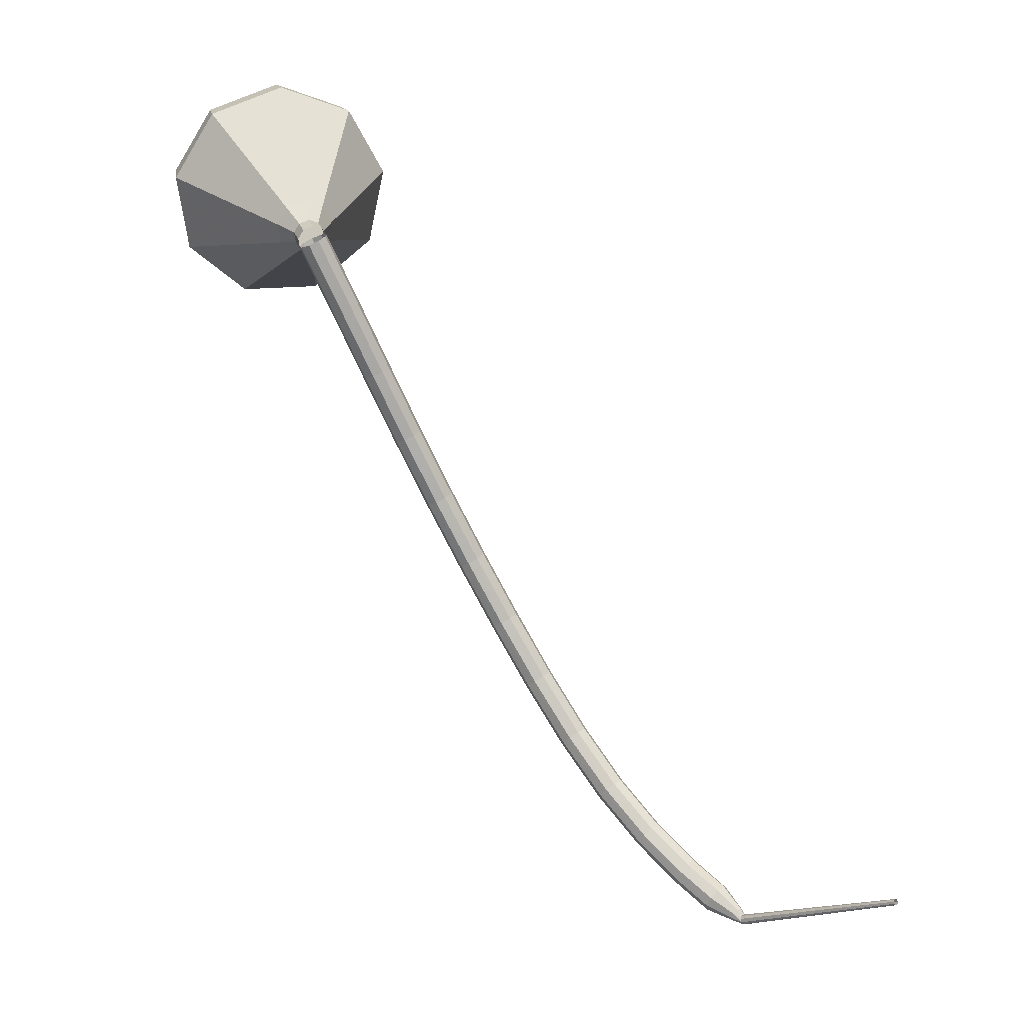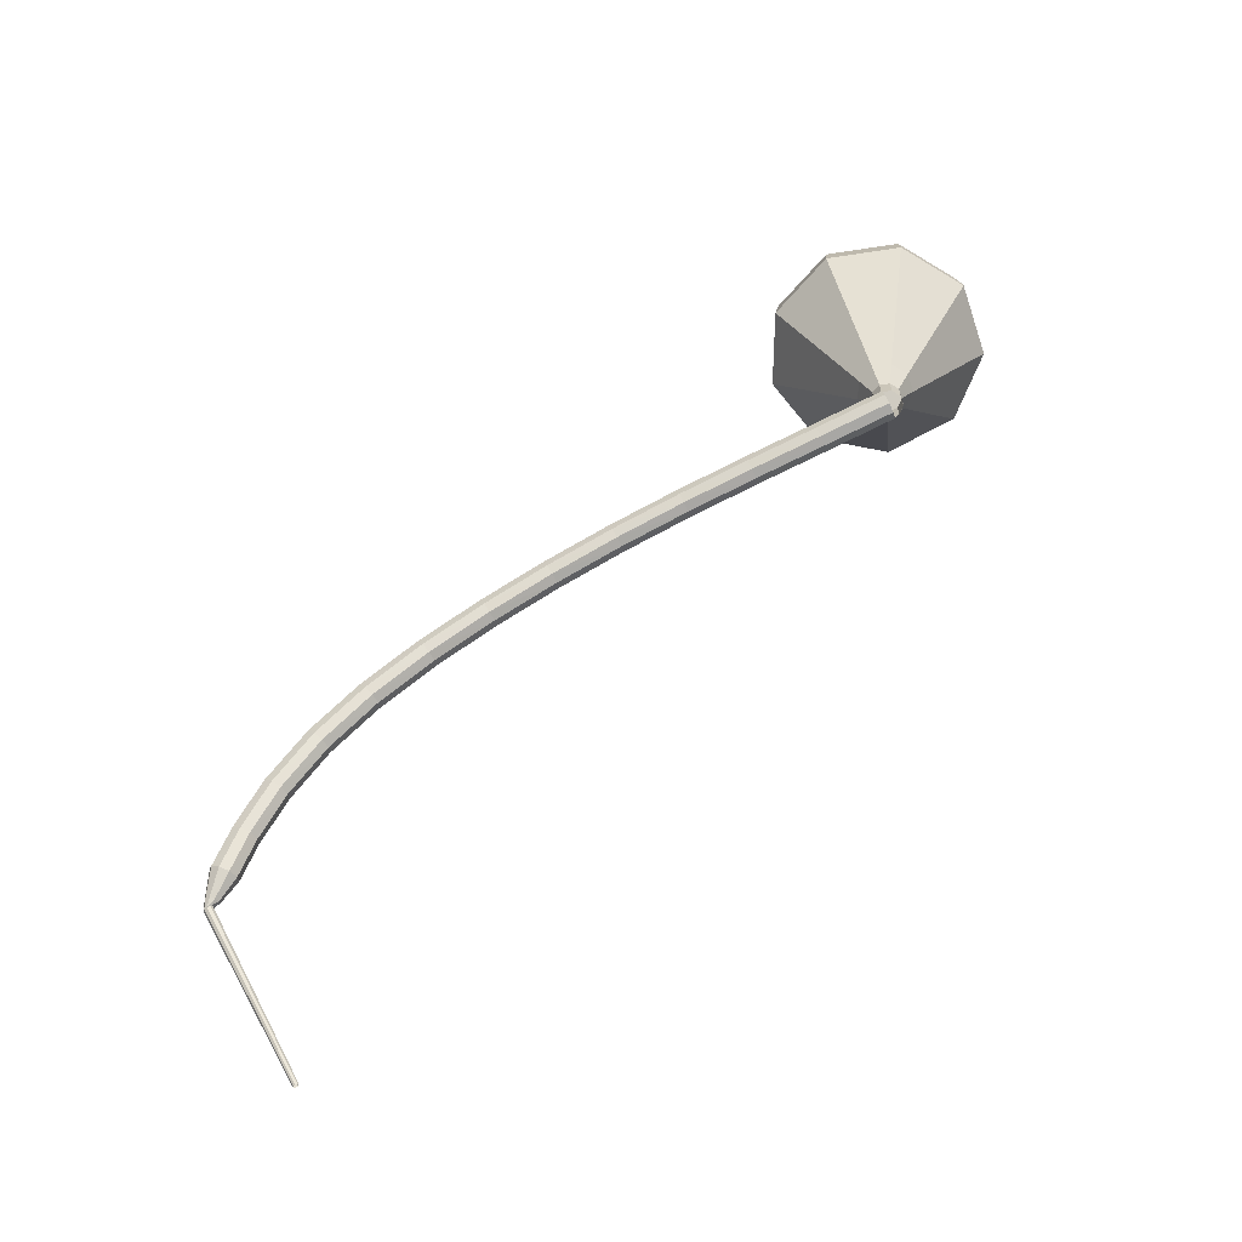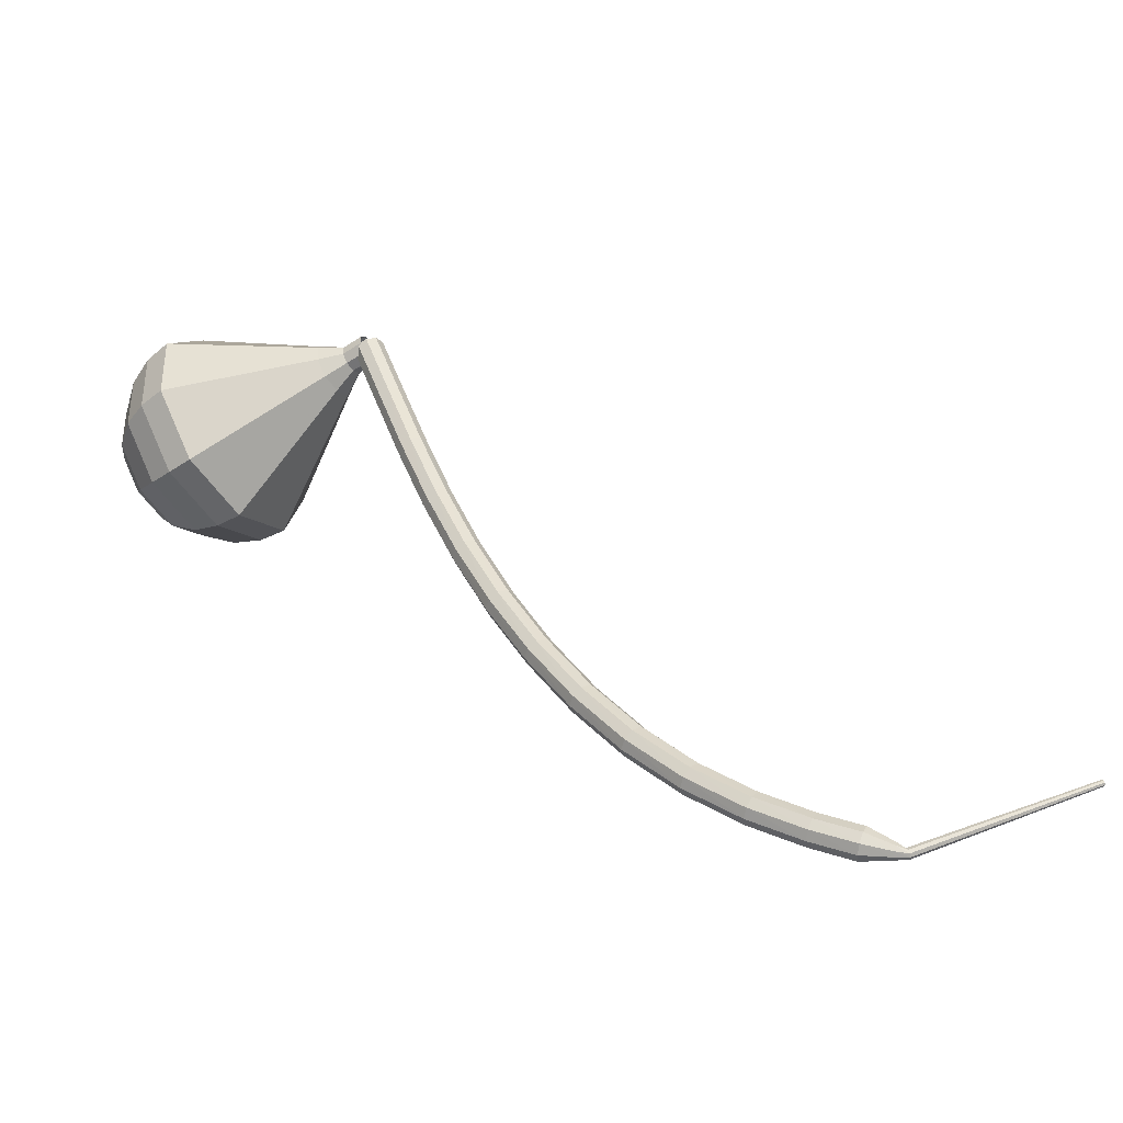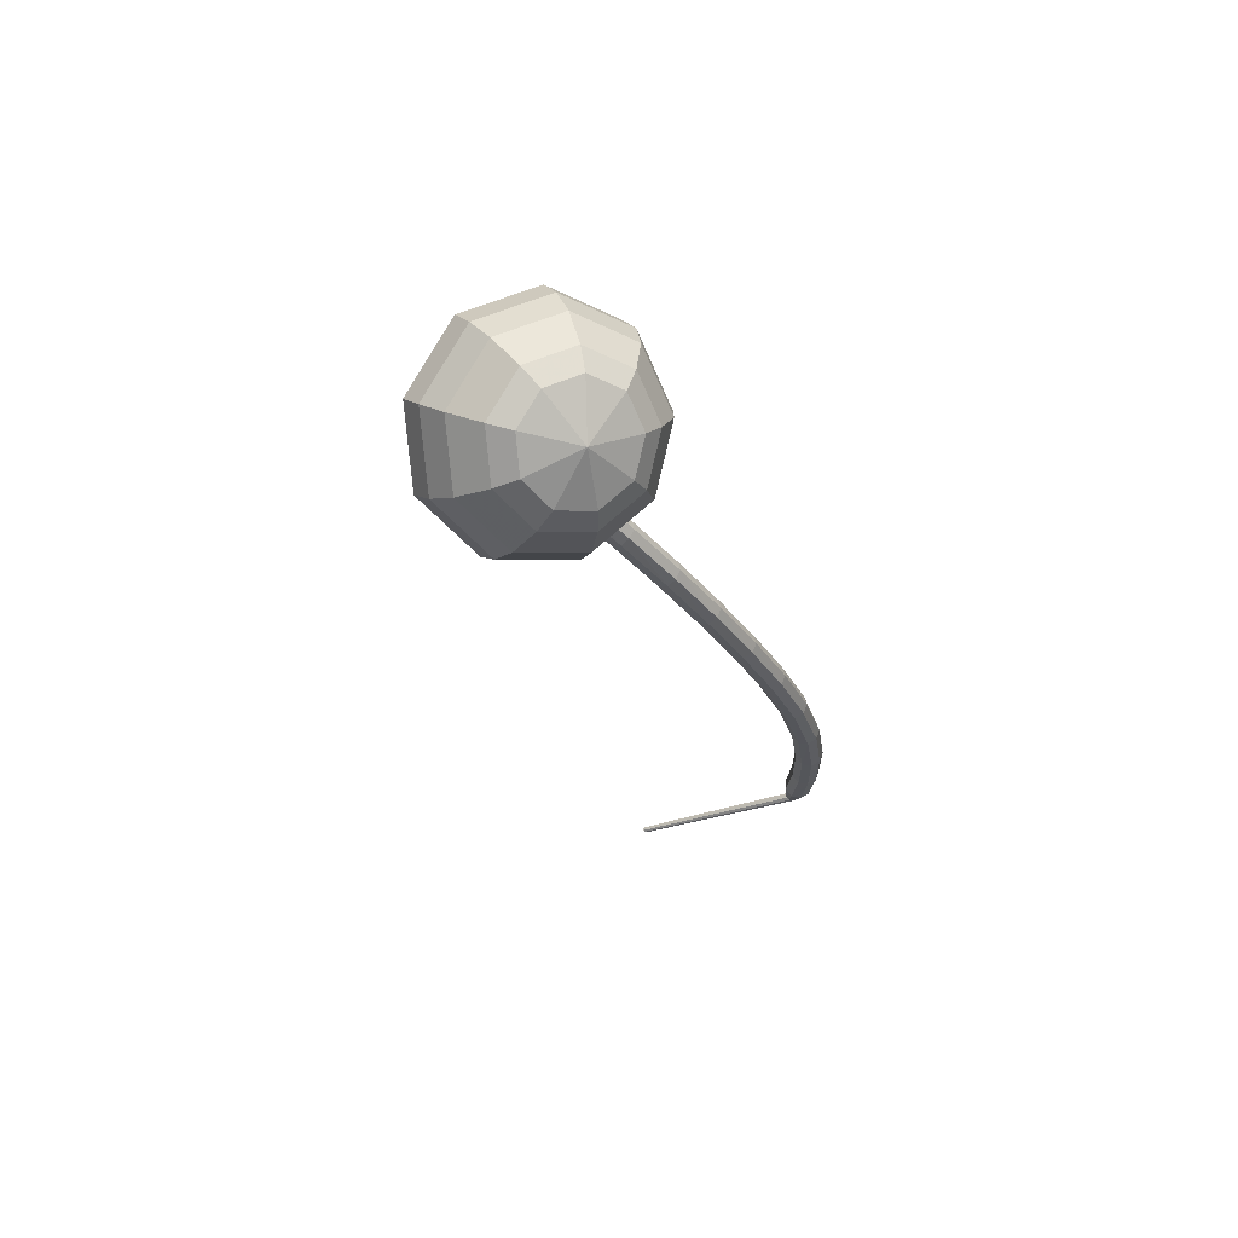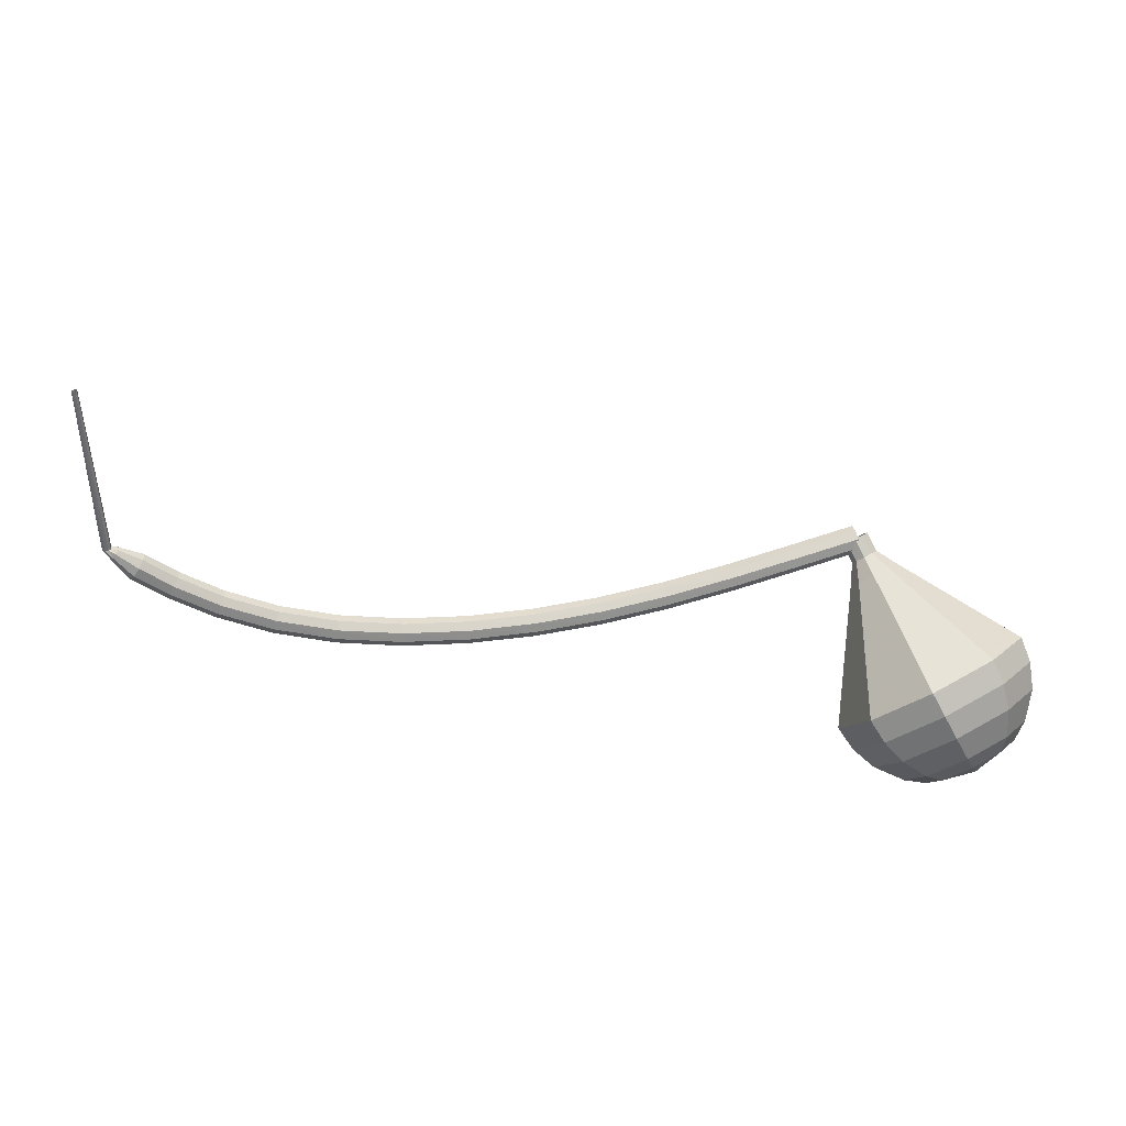
<metadata>
{"format":"obj","ext":"obj","renderer":"f3d","projection":"perspective","resolution":1024,"background":"white","views":[{"elev":21.1,"azim":43.6,"up":"+Y"},{"elev":54.3,"azim":88.3,"up":"+Z"},{"elev":-57.0,"azim":4.5,"up":"+Y"},{"elev":-20.5,"azim":-120.4,"up":"+Z"},{"elev":-54.8,"azim":118.8,"up":"+Z"}]}
</metadata>
<code>
g tube1
v 216.1 128.1 161
v 216.3 128.3 160.4
v 216.8 128.6 160.1
v 217.5 128.8 160.2
v 217.9 128.8 160.7
v 218 128.6 161.3
v 217.6 128.3 161.8
v 217 128.1 161.9
v 216.4 128 161.6
v 216.1 128.1 161
v 217.7 123.6 159.7
v 217.8 123.8 159.1
v 218.4 124.1 158.7
v 219 124.3 158.8
v 219.5 124.3 159.3
v 219.5 124.1 160
v 219.2 123.9 160.5
v 218.5 123.6 160.6
v 217.9 123.5 160.3
v 217.7 123.6 159.7
v 219.2 119.1 158.4
v 219.4 119.3 157.8
v 219.9 119.6 157.4
v 220.6 119.8 157.5
v 221 119.8 158
v 221.1 119.6 158.7
v 220.7 119.4 159.2
v 220.1 119.1 159.3
v 219.5 119 159
v 219.2 119.1 158.4
v 220.9 114.6 157.1
v 221 114.8 156.5
v 221.6 115.1 156.2
v 222.2 115.3 156.3
v 222.7 115.4 156.8
v 222.7 115.2 157.5
v 222.4 114.9 158
v 221.7 114.6 158.1
v 221.2 114.5 157.8
v 220.9 114.6 157.1
v 222.7 110.1 156
v 222.9 110.4 155.4
v 223.4 110.7 155
v 224 110.9 155.1
v 224.5 111 155.6
v 224.5 110.9 156.3
v 224.2 110.6 156.8
v 223.6 110.3 156.9
v 223 110.1 156.6
v 222.7 110.1 156
v 224.8 105.8 155
v 224.9 106 154.3
v 225.4 106.4 154
v 226.1 106.7 154.1
v 226.5 106.8 154.6
v 226.6 106.6 155.3
v 226.2 106.3 155.8
v 225.6 106 155.9
v 225.1 105.8 155.6
v 224.8 105.8 155
v 227.1 101.6 154.1
v 227.3 101.8 153.4
v 227.7 102.2 153.1
v 228.3 102.5 153.2
v 228.7 102.7 153.7
v 228.8 102.6 154.4
v 228.5 102.3 154.9
v 227.9 101.9 155
v 227.4 101.7 154.7
v 227.1 101.6 154.1
v 229.7 97.63 153.3
v 229.8 97.84 152.7
v 230.3 98.22 152.4
v 230.9 98.59 152.5
v 231.3 98.79 153
v 231.3 98.71 153.7
v 231 98.4 154.2
v 230.4 98 154.3
v 229.9 97.69 154
v 229.7 97.63 153.3
v 232.6 93.92 152.8
v 232.7 94.13 152.1
v 233.1 94.54 151.8
v 233.6 94.98 151.9
v 234 95.22 152.4
v 234.1 95.16 153.1
v 233.8 94.83 153.6
v 233.3 94.38 153.7
v 232.8 94.02 153.4
v 232.6 93.92 152.8
v 235.7 90.68 152.3
v 235.8 90.89 151.7
v 236.2 91.36 151.3
v 236.7 91.85 151.5
v 237 92.14 152
v 237.1 92.1 152.7
v 236.8 91.74 153.2
v 236.4 91.23 153.3
v 235.9 90.81 153
v 235.7 90.68 152.3
v 239.1 88.09 152
v 239.2 88.32 151.3
v 239.5 88.82 151
v 239.8 89.37 151.1
v 240.1 89.71 151.6
v 240.2 89.68 152.3
v 240 89.29 152.8
v 239.6 88.73 153
v 239.2 88.26 152.6
v 239.1 88.09 152
v 242.3 86.24 151.7
v 242.3 86.47 151
v 242.6 87.01 150.7
v 242.9 87.6 150.8
v 243.1 87.97 151.3
v 243.2 87.95 152
v 243 87.54 152.5
v 242.7 86.94 152.7
v 242.4 86.42 152.3
v 242.3 86.24 151.7
v 244.9 85.05 151.5
v 245 85.29 150.8
v 245.2 85.85 150.5
v 245.4 86.47 150.6
v 245.6 86.86 151.1
v 245.7 86.84 151.8
v 245.6 86.41 152.3
v 245.3 85.79 152.4
v 245.1 85.25 152.1
v 244.9 85.05 151.5
v 246.8 84.88 151.3
v 246.9 85 151
v 246.9 85.28 150.8
v 247.1 85.6 150.9
v 247.2 85.8 151.2
v 247.2 85.79 151.5
v 247.1 85.57 151.8
v 247 85.25 151.8
v 246.9 84.98 151.6
v 246.8 84.88 151.3
v 247.7 84.85 151.3
v 247.7 84.91 151.1
v 247.6 85.09 151
v 247.5 85.29 151
v 247.5 85.43 151.2
v 247.5 85.44 151.4
v 247.5 85.31 151.6
v 247.6 85.1 151.6
v 247.7 84.92 151.5
v 247.7 84.85 151.3
v 259.1 90.74 150.7
v 259.1 90.78 150.5
v 259 90.88 150.5
v 259 91.01 150.5
v 258.9 91.09 150.6
v 258.9 91.09 150.7
v 259 91.01 150.8
v 259.1 90.89 150.9
v 259.1 90.79 150.8
v 259.1 90.74 150.7
f 1 2 12
f 12 11 1
f 2 3 13
f 13 12 2
f 3 4 14
f 14 13 3
f 4 5 15
f 15 14 4
f 5 6 16
f 16 15 5
f 6 7 17
f 17 16 6
f 7 8 18
f 18 17 7
f 8 9 19
f 19 18 8
f 9 10 20
f 20 19 9
f 11 12 22
f 22 21 11
f 12 13 23
f 23 22 12
f 13 14 24
f 24 23 13
f 14 15 25
f 25 24 14
f 15 16 26
f 26 25 15
f 16 17 27
f 27 26 16
f 17 18 28
f 28 27 17
f 18 19 29
f 29 28 18
f 19 20 30
f 30 29 19
f 21 22 32
f 32 31 21
f 22 23 33
f 33 32 22
f 23 24 34
f 34 33 23
f 24 25 35
f 35 34 24
f 25 26 36
f 36 35 25
f 26 27 37
f 37 36 26
f 27 28 38
f 38 37 27
f 28 29 39
f 39 38 28
f 29 30 40
f 40 39 29
f 31 32 42
f 42 41 31
f 32 33 43
f 43 42 32
f 33 34 44
f 44 43 33
f 34 35 45
f 45 44 34
f 35 36 46
f 46 45 35
f 36 37 47
f 47 46 36
f 37 38 48
f 48 47 37
f 38 39 49
f 49 48 38
f 39 40 50
f 50 49 39
f 41 42 52
f 52 51 41
f 42 43 53
f 53 52 42
f 43 44 54
f 54 53 43
f 44 45 55
f 55 54 44
f 45 46 56
f 56 55 45
f 46 47 57
f 57 56 46
f 47 48 58
f 58 57 47
f 48 49 59
f 59 58 48
f 49 50 60
f 60 59 49
f 51 52 62
f 62 61 51
f 52 53 63
f 63 62 52
f 53 54 64
f 64 63 53
f 54 55 65
f 65 64 54
f 55 56 66
f 66 65 55
f 56 57 67
f 67 66 56
f 57 58 68
f 68 67 57
f 58 59 69
f 69 68 58
f 59 60 70
f 70 69 59
f 61 62 72
f 72 71 61
f 62 63 73
f 73 72 62
f 63 64 74
f 74 73 63
f 64 65 75
f 75 74 64
f 65 66 76
f 76 75 65
f 66 67 77
f 77 76 66
f 67 68 78
f 78 77 67
f 68 69 79
f 79 78 68
f 69 70 80
f 80 79 69
f 71 72 82
f 82 81 71
f 72 73 83
f 83 82 72
f 73 74 84
f 84 83 73
f 74 75 85
f 85 84 74
f 75 76 86
f 86 85 75
f 76 77 87
f 87 86 76
f 77 78 88
f 88 87 77
f 78 79 89
f 89 88 78
f 79 80 90
f 90 89 79
f 81 82 92
f 92 91 81
f 82 83 93
f 93 92 82
f 83 84 94
f 94 93 83
f 84 85 95
f 95 94 84
f 85 86 96
f 96 95 85
f 86 87 97
f 97 96 86
f 87 88 98
f 98 97 87
f 88 89 99
f 99 98 88
f 89 90 100
f 100 99 89
f 91 92 102
f 102 101 91
f 92 93 103
f 103 102 92
f 93 94 104
f 104 103 93
f 94 95 105
f 105 104 94
f 95 96 106
f 106 105 95
f 96 97 107
f 107 106 96
f 97 98 108
f 108 107 97
f 98 99 109
f 109 108 98
f 99 100 110
f 110 109 99
f 101 102 112
f 112 111 101
f 102 103 113
f 113 112 102
f 103 104 114
f 114 113 103
f 104 105 115
f 115 114 104
f 105 106 116
f 116 115 105
f 106 107 117
f 117 116 106
f 107 108 118
f 118 117 107
f 108 109 119
f 119 118 108
f 109 110 120
f 120 119 109
f 111 112 122
f 122 121 111
f 112 113 123
f 123 122 112
f 113 114 124
f 124 123 113
f 114 115 125
f 125 124 114
f 115 116 126
f 126 125 115
f 116 117 127
f 127 126 116
f 117 118 128
f 128 127 117
f 118 119 129
f 129 128 118
f 119 120 130
f 130 129 119
f 121 122 132
f 132 131 121
f 122 123 133
f 133 132 122
f 123 124 134
f 134 133 123
f 124 125 135
f 135 134 124
f 125 126 136
f 136 135 125
f 126 127 137
f 137 136 126
f 127 128 138
f 138 137 127
f 128 129 139
f 139 138 128
f 129 130 140
f 140 139 129
f 131 132 142
f 142 141 131
f 132 133 143
f 143 142 132
f 133 134 144
f 144 143 133
f 134 135 145
f 145 144 134
f 135 136 146
f 146 145 135
f 136 137 147
f 147 146 136
f 137 138 148
f 148 147 137
f 138 139 149
f 149 148 138
f 139 140 150
f 150 149 139
f 141 142 152
f 152 151 141
f 142 143 153
f 153 152 142
f 143 144 154
f 154 153 143
f 144 145 155
f 155 154 144
f 145 146 156
f 156 155 145
f 146 147 157
f 157 156 146
f 147 148 158
f 158 157 147
f 148 149 159
f 159 158 148
f 149 150 160
f 160 159 149
v 217.1 129.4 161
v 217.5 129.1 160.5
v 217.6 128.5 160.2
v 217.5 127.9 160.3
v 217.2 127.4 160.7
v 216.9 127.5 161.3
v 216.6 127.9 161.7
v 216.6 128.6 161.8
v 216.8 129.2 161.5
v 217.1 129.4 161
v 217.1 129.4 161
v 217.5 129.1 160.4
v 217.6 128.5 160.2
v 217.5 127.9 160.3
v 217.2 127.4 160.7
v 216.9 127.5 161.3
v 216.6 127.9 161.7
v 216.6 128.6 161.8
v 216.8 129.2 161.6
v 217.1 129.4 161
v 215.9 129.5 160.2
v 216.2 129.2 159.7
v 216.3 128.6 159.4
v 216.2 127.9 159.5
v 215.9 127.5 160
v 215.6 127.5 160.5
v 215.4 128 161
v 215.3 128.7 161.1
v 215.5 129.2 160.8
v 215.9 129.5 160.2
v 214.7 130.4 159.5
v 215.3 129.9 158.5
v 215.5 128.8 157.9
v 215.3 127.6 158.1
v 214.8 126.8 158.9
v 214.1 126.8 160.1
v 213.7 127.7 160.9
v 213.6 128.9 161.1
v 214 130 160.5
v 214.7 130.4 159.5
v 213.5 131.4 158.7
v 214.4 130.7 157.2
v 214.7 129 156.4
v 214.5 127.1 156.7
v 213.6 125.9 157.9
v 212.7 126 159.6
v 212 127.3 160.8
v 211.9 129.2 161.1
v 212.5 130.8 160.3
v 213.5 131.4 158.7
v 212.3 132.4 158
v 213.4 131.5 155.9
v 214 129.2 154.8
v 213.6 126.7 155.2
v 212.5 125.1 156.9
v 211.2 125.2 159.1
v 210.3 126.9 160.8
v 210.2 129.5 161.2
v 211 131.6 160.1
v 212.3 132.4 158
v 209.9 134.5 156.5
v 211.6 133 153.4
v 212.4 129.6 151.7
v 211.8 125.9 152.3
v 210.2 123.5 154.8
v 208.2 123.6 158.2
v 206.9 126.2 160.7
v 206.8 130 161.3
v 207.9 133.3 159.6
v 209.9 134.5 156.5
v 207.5 136.5 155
v 209.8 134.6 150.9
v 210.8 130.1 148.6
v 210.1 125.1 149.4
v 207.9 121.9 152.8
v 205.3 122 157.2
v 203.5 125.5 160.6
v 203.3 130.5 161.4
v 204.9 134.9 159.1
v 207.5 136.5 155
v 205.8 136.3 154
v 208.1 134.5 150
v 209.1 130.1 147.9
v 208.4 125.3 148.6
v 206.2 122.2 151.9
v 203.7 122.4 156.2
v 202 125.7 159.5
v 201.8 130.6 160.2
v 203.4 134.8 158.1
v 205.8 136.3 154
v 204.2 135.7 153.1
v 206.2 134 149.5
v 207.1 130.1 147.6
v 206.4 125.8 148.2
v 204.5 123 151.2
v 202.3 123.2 155
v 200.7 126.1 157.9
v 200.6 130.5 158.6
v 202 134.3 156.7
v 204.2 135.7 153.1
v 202.5 134.2 152.1
v 204 133 149.4
v 204.7 130 147.9
v 204.2 126.7 148.4
v 202.8 124.6 150.7
v 201 124.7 153.6
v 199.8 127 155.8
v 199.7 130.3 156.3
v 200.8 133.2 154.9
v 202.5 134.2 152.1
v 201.6 133 151.7
v 202.7 132 149.6
v 203.2 129.9 148.6
v 202.9 127.4 148.9
v 201.8 125.9 150.6
v 200.5 126 152.7
v 199.7 127.6 154.4
v 199.6 130.1 154.7
v 200.3 132.2 153.7
v 201.6 133 151.7
v 200.6 129.4 151.2
v 200.6 129.4 151.2
v 200.6 129.4 151.2
v 200.6 129.4 151.2
v 200.6 129.4 151.2
v 200.6 129.4 151.2
v 200.6 129.4 151.2
v 200.6 129.4 151.2
v 200.6 129.4 151.2
v 200.6 129.4 151.2
f 161 162 172
f 172 171 161
f 162 163 173
f 173 172 162
f 163 164 174
f 174 173 163
f 164 165 175
f 175 174 164
f 165 166 176
f 176 175 165
f 166 167 177
f 177 176 166
f 167 168 178
f 178 177 167
f 168 169 179
f 179 178 168
f 169 170 180
f 180 179 169
f 171 172 182
f 182 181 171
f 172 173 183
f 183 182 172
f 173 174 184
f 184 183 173
f 174 175 185
f 185 184 174
f 175 176 186
f 186 185 175
f 176 177 187
f 187 186 176
f 177 178 188
f 188 187 177
f 178 179 189
f 189 188 178
f 179 180 190
f 190 189 179
f 181 182 192
f 192 191 181
f 182 183 193
f 193 192 182
f 183 184 194
f 194 193 183
f 184 185 195
f 195 194 184
f 185 186 196
f 196 195 185
f 186 187 197
f 197 196 186
f 187 188 198
f 198 197 187
f 188 189 199
f 199 198 188
f 189 190 200
f 200 199 189
f 191 192 202
f 202 201 191
f 192 193 203
f 203 202 192
f 193 194 204
f 204 203 193
f 194 195 205
f 205 204 194
f 195 196 206
f 206 205 195
f 196 197 207
f 207 206 196
f 197 198 208
f 208 207 197
f 198 199 209
f 209 208 198
f 199 200 210
f 210 209 199
f 201 202 212
f 212 211 201
f 202 203 213
f 213 212 202
f 203 204 214
f 214 213 203
f 204 205 215
f 215 214 204
f 205 206 216
f 216 215 205
f 206 207 217
f 217 216 206
f 207 208 218
f 218 217 207
f 208 209 219
f 219 218 208
f 209 210 220
f 220 219 209
f 211 212 222
f 222 221 211
f 212 213 223
f 223 222 212
f 213 214 224
f 224 223 213
f 214 215 225
f 225 224 214
f 215 216 226
f 226 225 215
f 216 217 227
f 227 226 216
f 217 218 228
f 228 227 217
f 218 219 229
f 229 228 218
f 219 220 230
f 230 229 219
f 221 222 232
f 232 231 221
f 222 223 233
f 233 232 222
f 223 224 234
f 234 233 223
f 224 225 235
f 235 234 224
f 225 226 236
f 236 235 225
f 226 227 237
f 237 236 226
f 227 228 238
f 238 237 227
f 228 229 239
f 239 238 228
f 229 230 240
f 240 239 229
f 231 232 242
f 242 241 231
f 232 233 243
f 243 242 232
f 233 234 244
f 244 243 233
f 234 235 245
f 245 244 234
f 235 236 246
f 246 245 235
f 236 237 247
f 247 246 236
f 237 238 248
f 248 247 237
f 238 239 249
f 249 248 238
f 239 240 250
f 250 249 239
f 241 242 252
f 252 251 241
f 242 243 253
f 253 252 242
f 243 244 254
f 254 253 243
f 244 245 255
f 255 254 244
f 245 246 256
f 256 255 245
f 246 247 257
f 257 256 246
f 247 248 258
f 258 257 247
f 248 249 259
f 259 258 248
f 249 250 260
f 260 259 249
f 251 252 262
f 262 261 251
f 252 253 263
f 263 262 252
f 253 254 264
f 264 263 253
f 254 255 265
f 265 264 254
f 255 256 266
f 266 265 255
f 256 257 267
f 267 266 256
f 257 258 268
f 268 267 257
f 258 259 269
f 269 268 258
f 259 260 270
f 270 269 259
f 261 262 272
f 272 271 261
f 262 263 273
f 273 272 262
f 263 264 274
f 274 273 263
f 264 265 275
f 275 274 264
f 265 266 276
f 276 275 265
f 266 267 277
f 277 276 266
f 267 268 278
f 278 277 267
f 268 269 279
f 279 278 268
f 269 270 280
f 280 279 269
f 271 272 282
f 282 281 271
f 272 273 283
f 283 282 272
f 273 274 284
f 284 283 273
f 274 275 285
f 285 284 274
f 275 276 286
f 286 285 275
f 276 277 287
f 287 286 276
f 277 278 288
f 288 287 277
f 278 279 289
f 289 288 278
f 279 280 290
f 290 289 279

</code>
